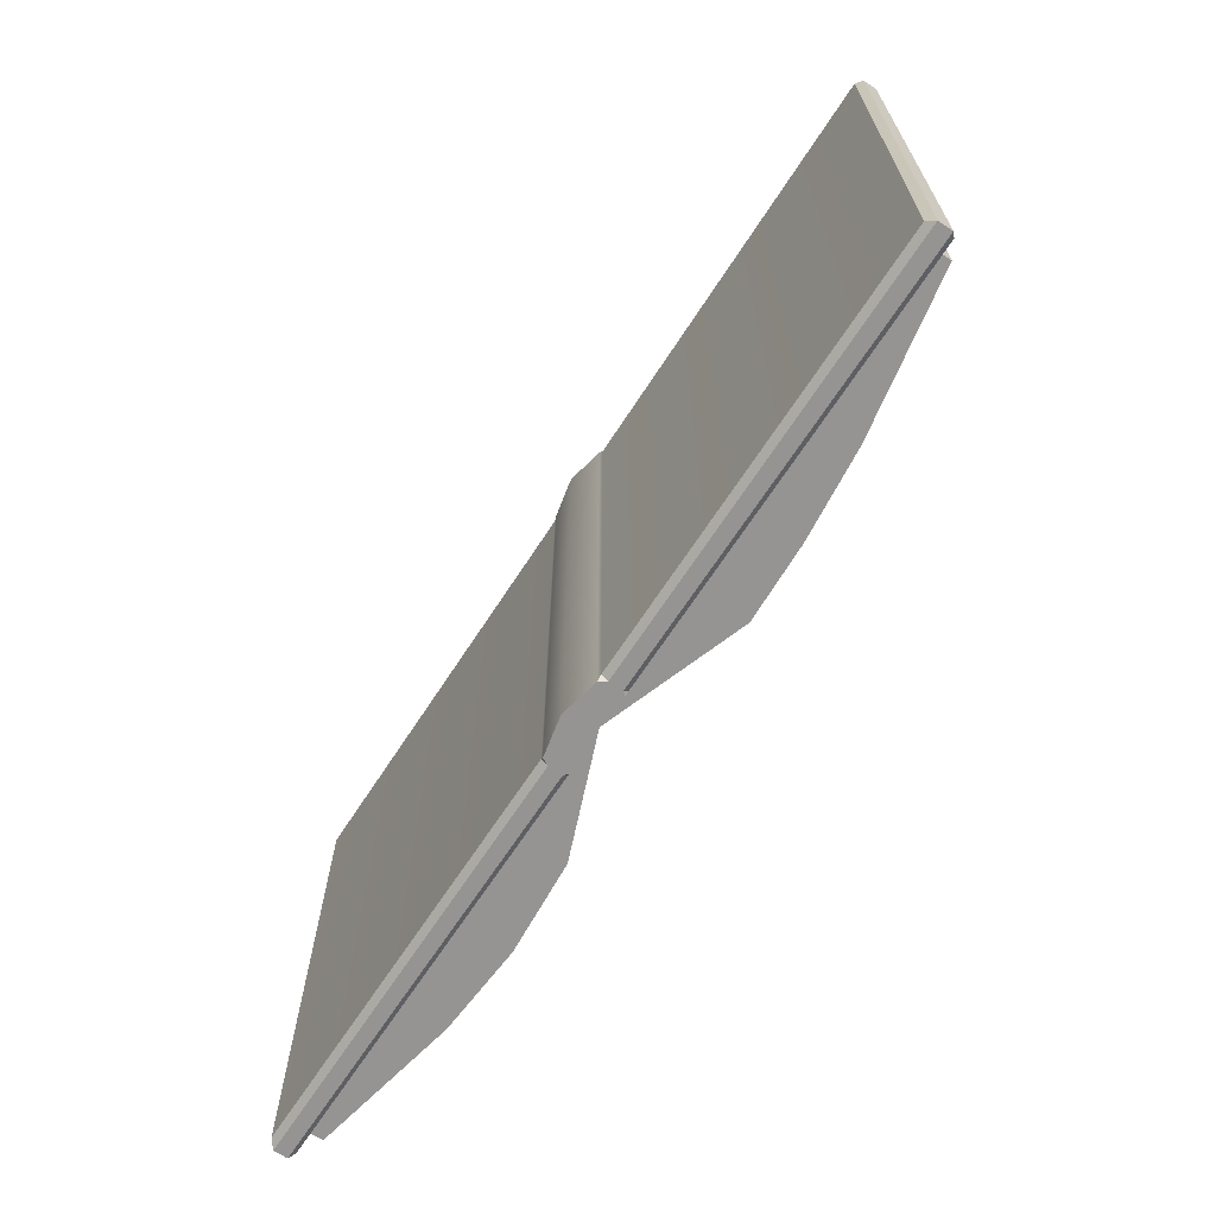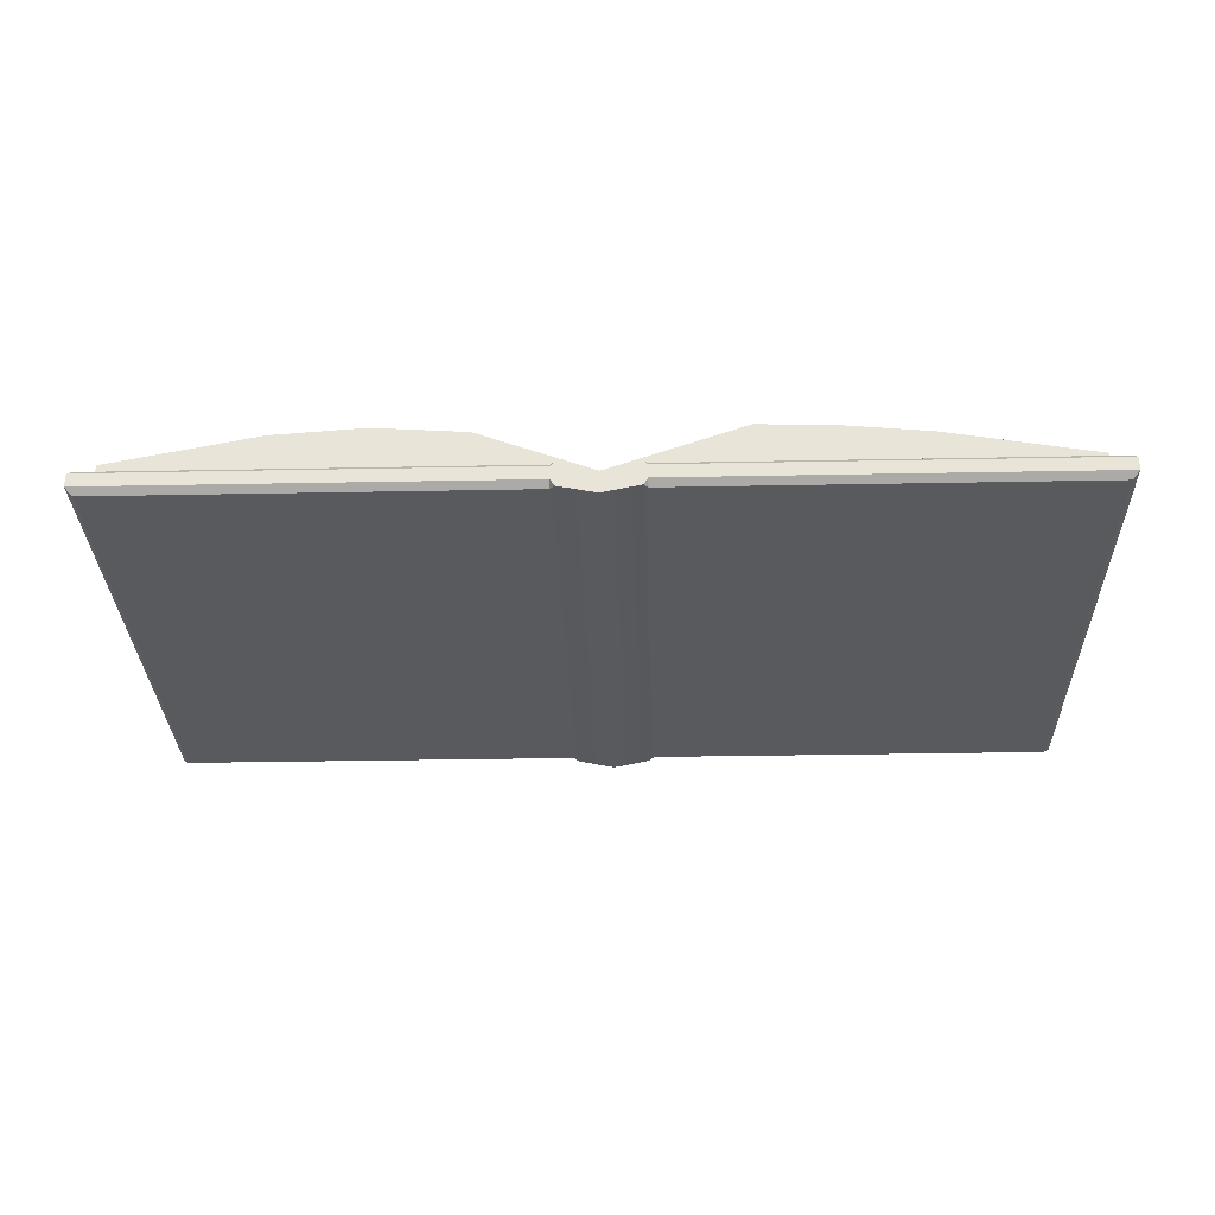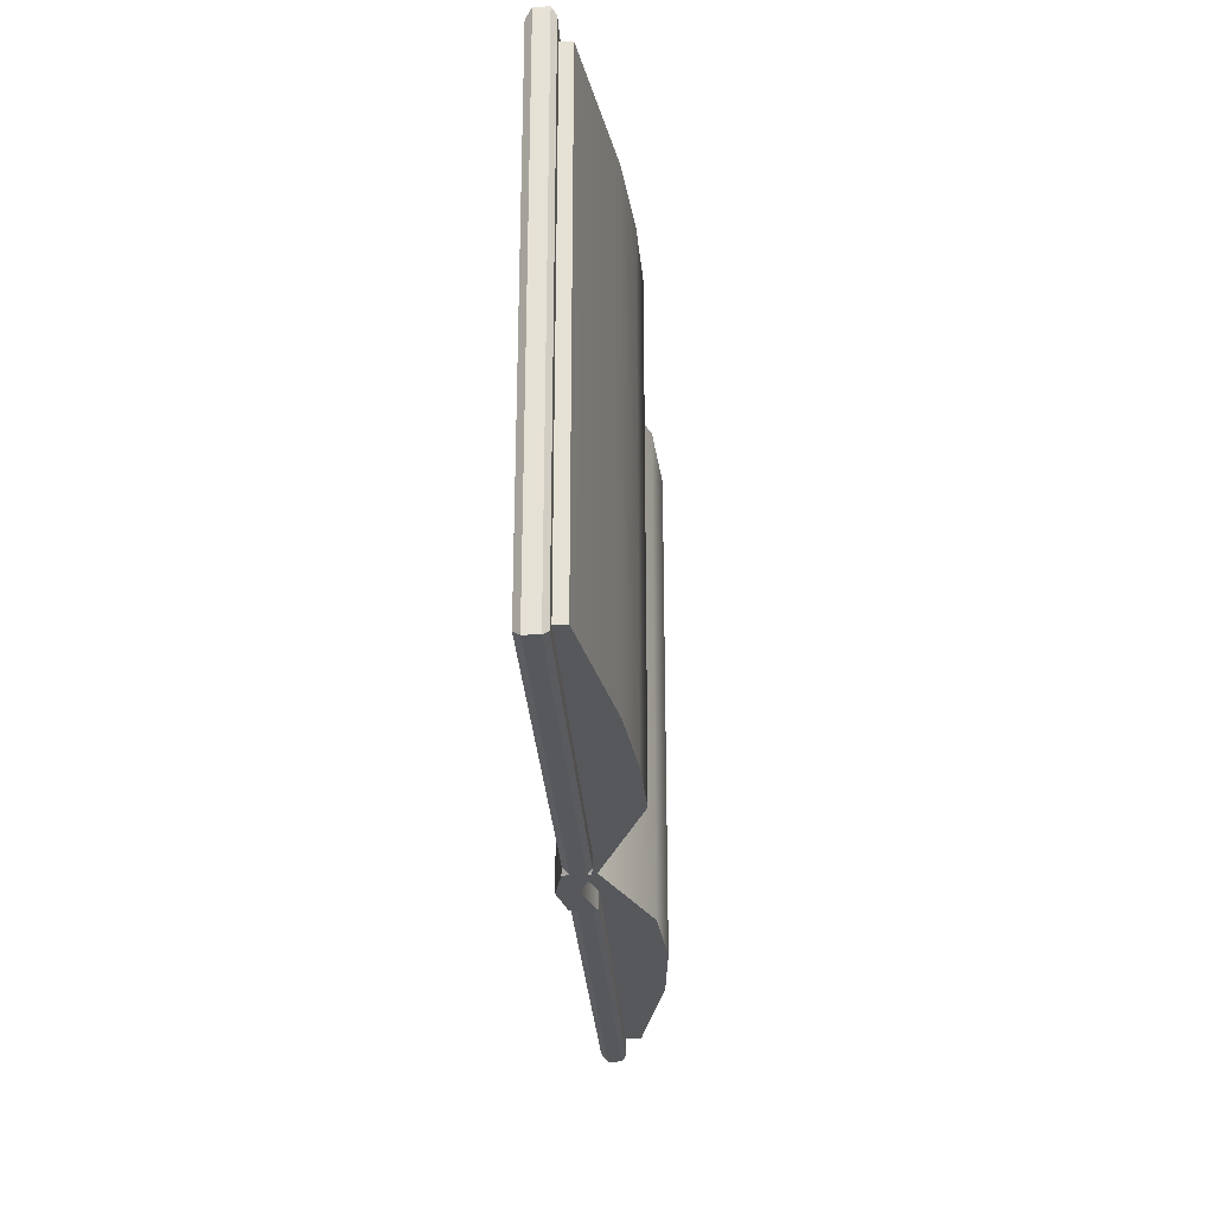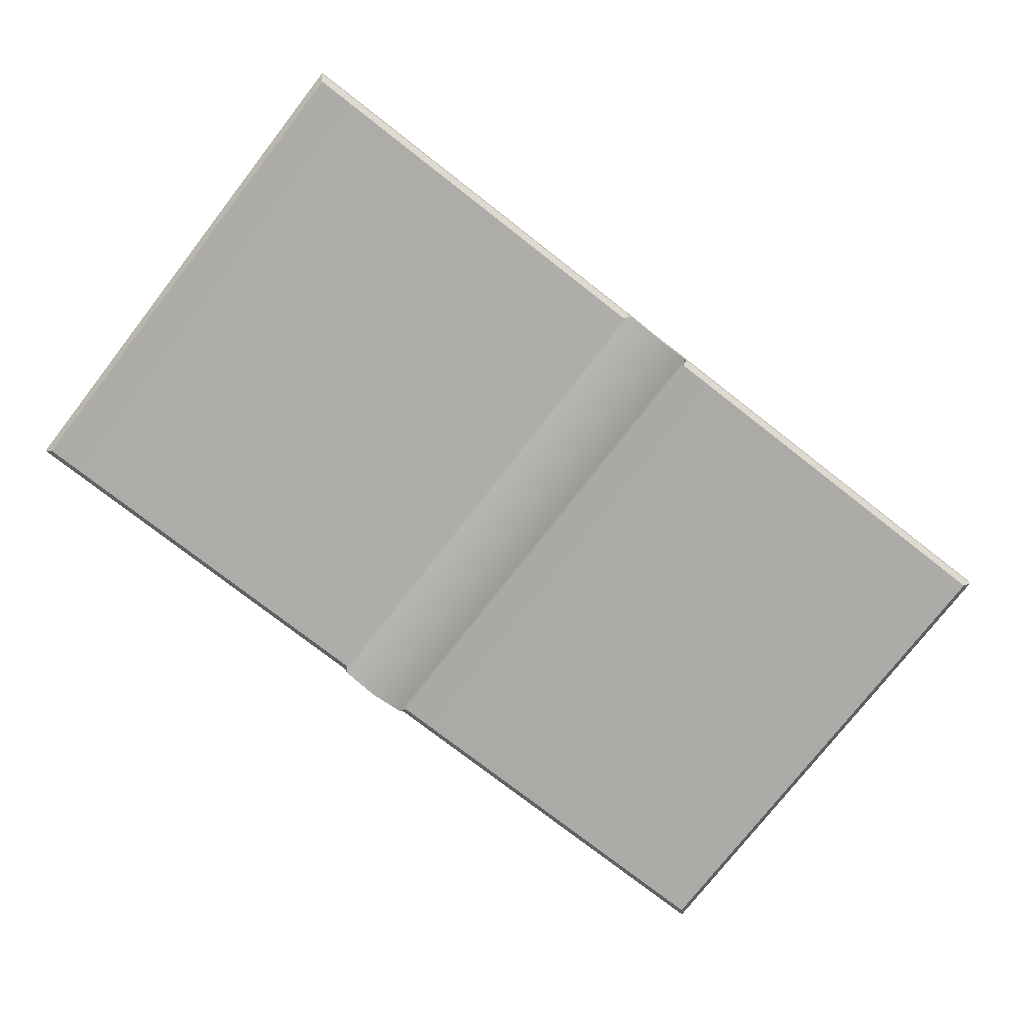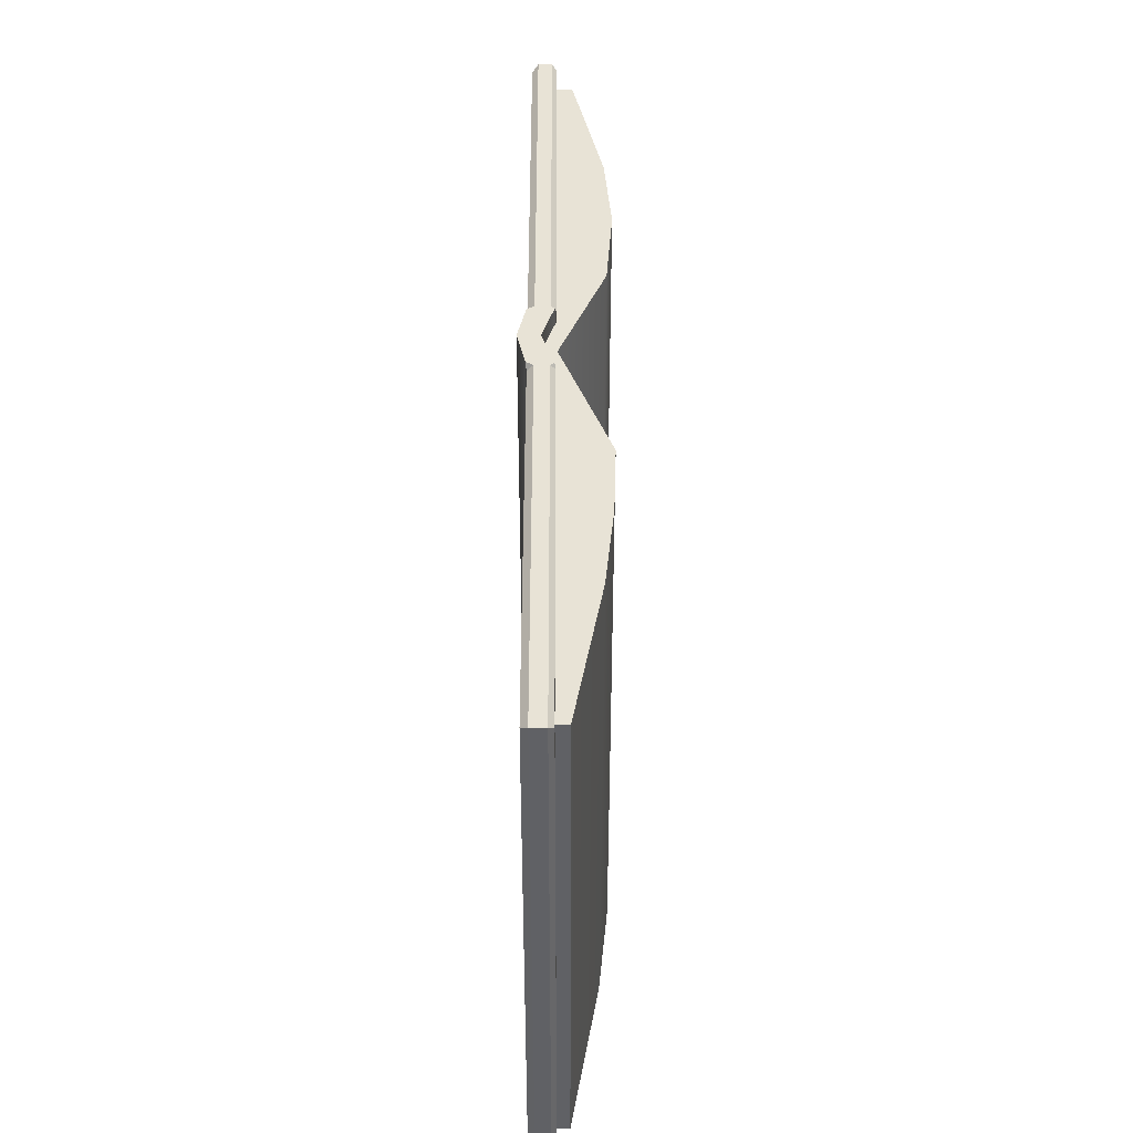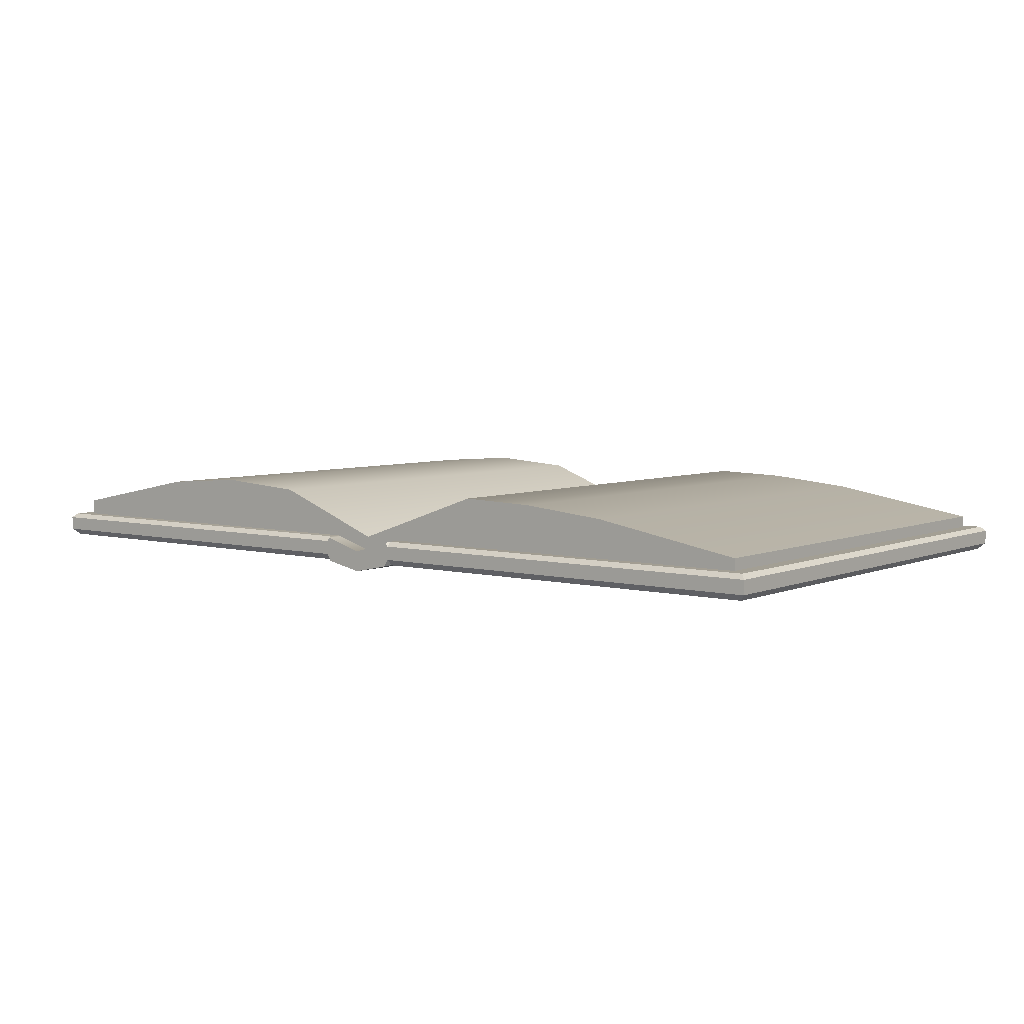
<metadata>
{"format":"obj","ext":"obj","renderer":"f3d","projection":"perspective","resolution":1024,"background":"white","views":[{"elev":-67.1,"azim":57.0,"up":"+Z"},{"elev":-30.9,"azim":1.6,"up":"+Y"},{"elev":-27.7,"azim":93.5,"up":"+Z"},{"elev":-76.5,"azim":-37.9,"up":"+Y"},{"elev":41.6,"azim":89.9,"up":"+Z"},{"elev":5.4,"azim":37.9,"up":"+Y"}]}
</metadata>
<code>
g default
v 0 0.1607 2.04
v 0 0.1607 -2.04
v 0 0 -2.04
v 0 0 2.04
v -3.556 0.0687 1.992
v -3.603 0.1164 2.04
v -0.3301 0.0687 1.992
v -0.297 0.06181 2.04
v -0.3301 0.1164 2.04
v -3.603 0.1164 -2.04
v -3.556 0.0687 -1.992
v -0.3301 0.0687 -1.992
v -0.3301 0.1164 -2.04
v -0.297 0.06181 -2.04
v 3.556 0.0687 1.992
v 3.603 0.1164 2.04
v 3.603 0.1164 -2.04
v 3.556 0.0687 -1.992
v 0.3301 0.0687 1.992
v 0.3301 0.1164 2.04
v 0.297 0.06181 2.04
v 0.3301 0.0687 -1.992
v 0.297 0.06181 -2.04
v 0.3301 0.1164 -2.04
v -3.568 0.2597 2.004
v -3.603 0.2239 2.04
v -0.3301 0.2239 2.04
v -0.3058 0.2524 2.04
v -0.3301 0.2597 2.004
v -3.568 0.2597 -2.004
v -3.603 0.2239 -2.04
v -0.3301 0.2239 -2.04
v -0.3301 0.2597 -2.004
v -0.3058 0.2524 -2.04
v 3.568 0.2597 2.004
v 3.603 0.2239 2.04
v 3.568 0.2597 -2.004
v 3.603 0.2239 -2.04
v 0.3301 0.2239 2.04
v 0.3301 0.2597 2.004
v 0.3058 0.2524 2.04
v 0.3301 0.2239 -2.04
v 0.3058 0.2524 -2.04
v 0.3301 0.2597 -2.004
v -3.448 0.2013 1.907
v 3.448 0.2013 1.907
v -3.448 0.3803 1.907
v 3.448 0.3486 1.907
v -3.448 0.3803 -1.907
v 3.448 0.3486 -1.907
v -3.448 0.2013 -1.907
v 3.448 0.2013 -1.907
v 0 0.2692 1.907
v 0 0.2692 -1.907
v 0 0.1367 -1.907
v 0 0.1367 1.907
v -0.8848 0.6088 1.907
v -0.8848 0.6088 -1.907
v -1.023 0.2013 -1.907
v -1.023 0.2013 1.907
v -2.299 0.6088 1.907
v -2.299 0.6088 -1.907
v -2.299 0.2013 -1.907
v -2.299 0.2013 1.907
v 2.299 0.5522 1.907
v 2.299 0.5522 -1.907
v 2.299 0.08364 -1.907
v 2.299 0.08364 1.907
v 1.049 0.6376 1.907
v 1.049 0.6376 -1.907
v 1.09 0.1245 -1.907
v 1.09 0.1245 1.907
v -1.594 0.6591 1.907
v -1.594 0.6591 -1.907
v -1.67 0.207 -1.907
v -1.67 0.207 1.907
v 1.631 0.6185 1.907
v 1.631 0.6185 -1.907
v 1.719 0.09579 -1.907
v 1.719 0.09579 1.907
g photoAlbum:polySurface60
f 43 41 40 44
f 23 43 42 24
f 21 23 22 19
f 41 21 20 39
f 8 14 3 4
f 28 8 4 1
f 14 34 2 3
f 5 6 10 11
f 6 5 7 9
f 11 10 13 12
f 15 16 20 19
f 16 15 18 17
f 17 18 22 24
f 11 12 7 5
f 15 19 22 18
f 7 8 9
f 12 13 14
f 19 20 21
f 22 23 24
f 34 28 1 2
f 25 26 27 29
f 26 25 30 31
f 31 30 33 32
f 35 36 38 37
f 36 35 40 39
f 37 38 42 44
f 25 29 33 30
f 37 44 40 35
f 6 9 27 26
f 31 32 13 10
f 16 17 38 36
f 10 6 26 31
f 36 39 20 16
f 17 24 42 38
f 27 28 29
f 32 33 34
f 39 40 41
f 42 43 44
f 45 64 61 47
f 47 61 62 49
f 49 62 63 51
f 46 52 50 48
f 51 45 47 49
f 53 69 70 54
f 55 54 70 71
f 53 56 72 69
f 57 53 54 58
f 59 58 54 55
f 57 60 56 53
f 61 73 74 62
f 63 62 74 75
f 61 64 76 73
f 65 48 50 66
f 67 66 50 52
f 65 68 46 48
f 69 77 78 70
f 71 70 78 79
f 69 72 80 77
f 73 57 58 74
f 75 74 58 59
f 73 76 60 57
f 77 65 66 78
f 79 78 66 67
f 77 80 68 65
f 9 8 28 27
f 8 7 12 14
f 14 13 32 34
f 34 33 29 28
f 1 4 21 41
f 4 3 23 21
f 3 2 43 23
f 1 41 43 2

</code>
